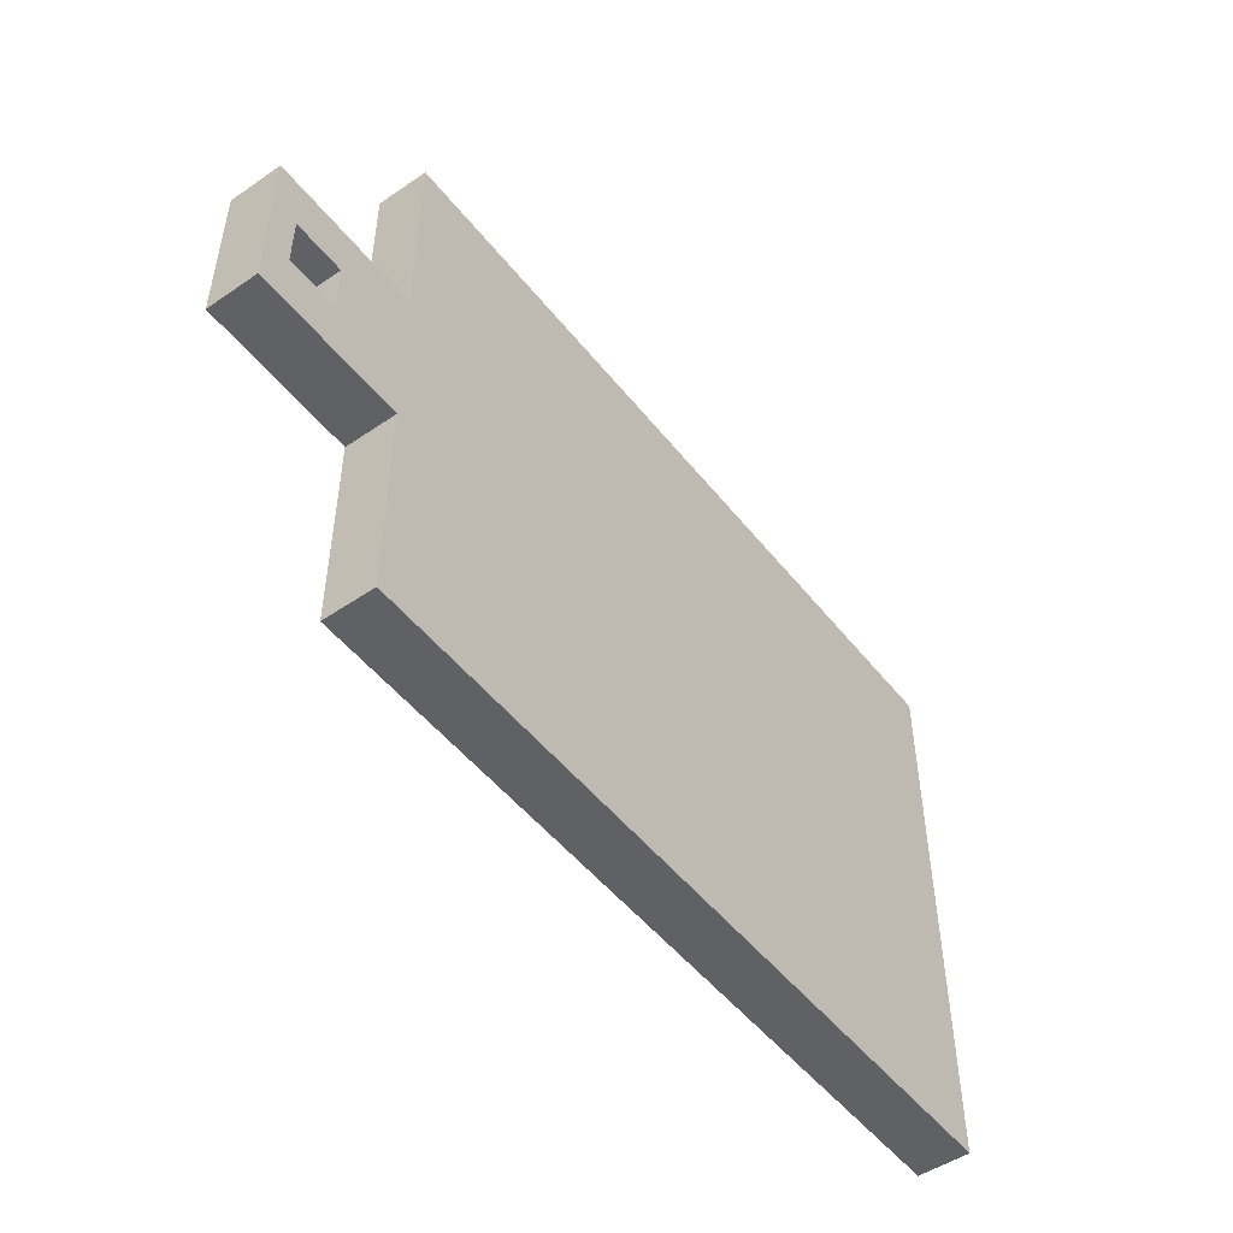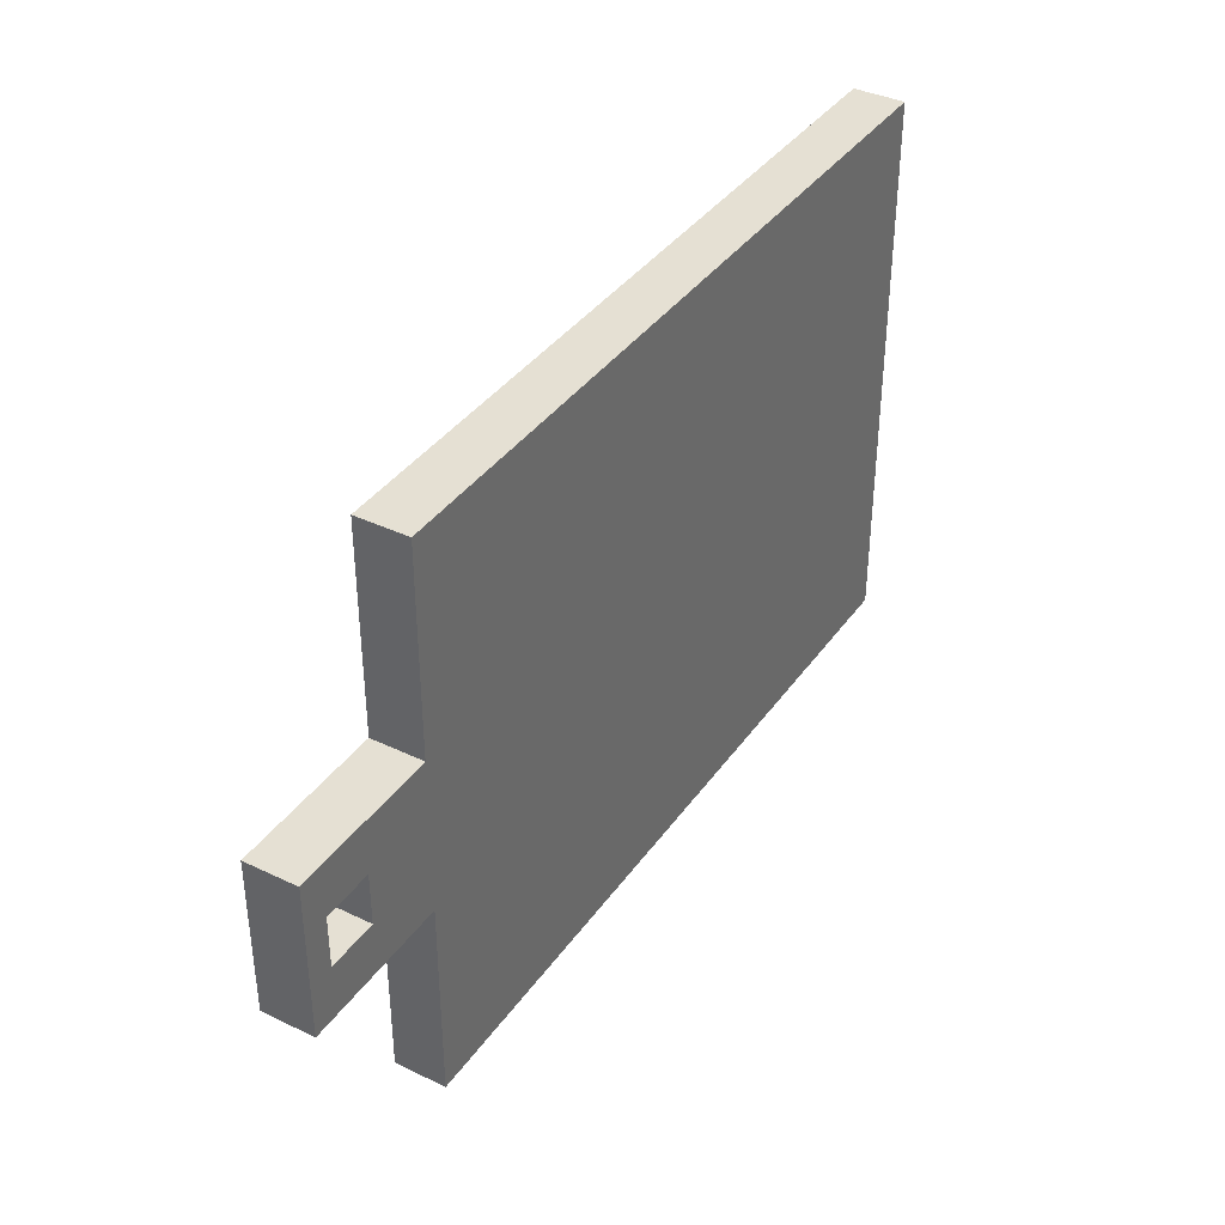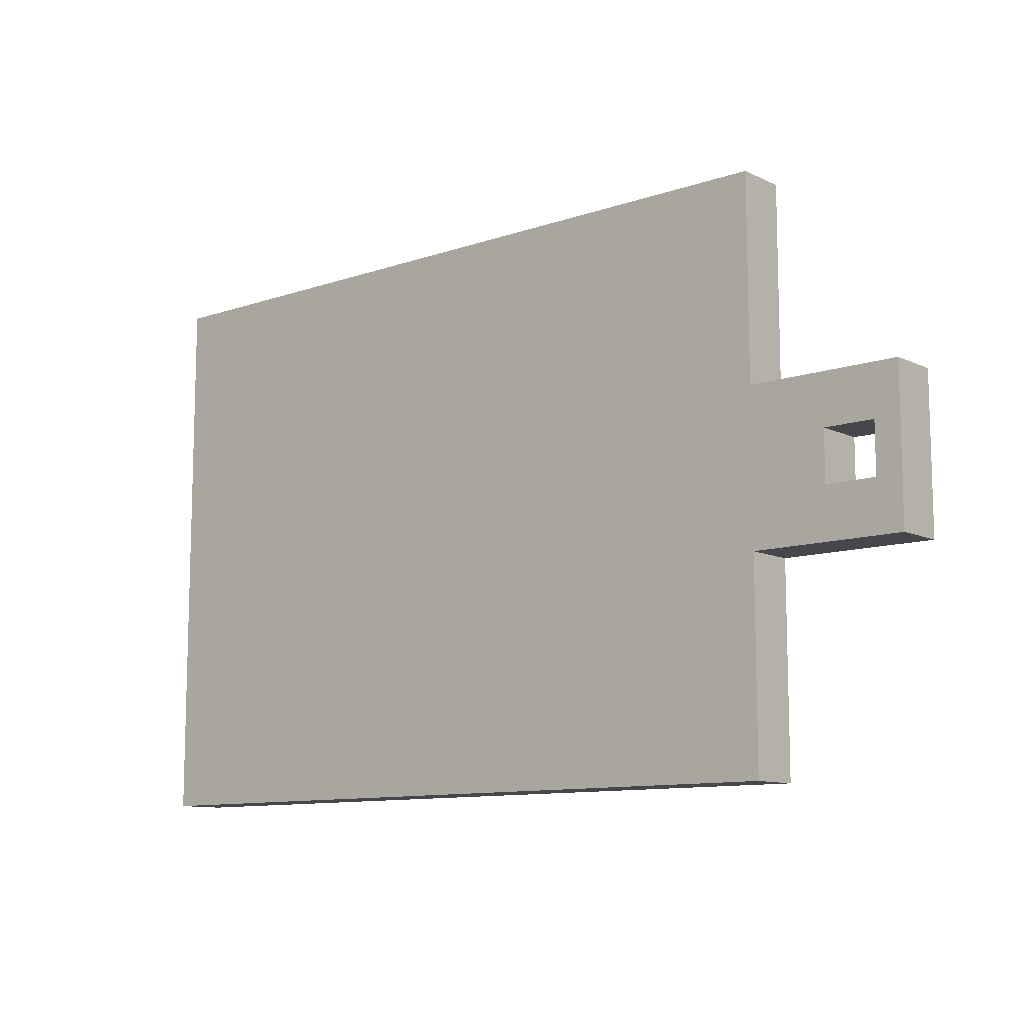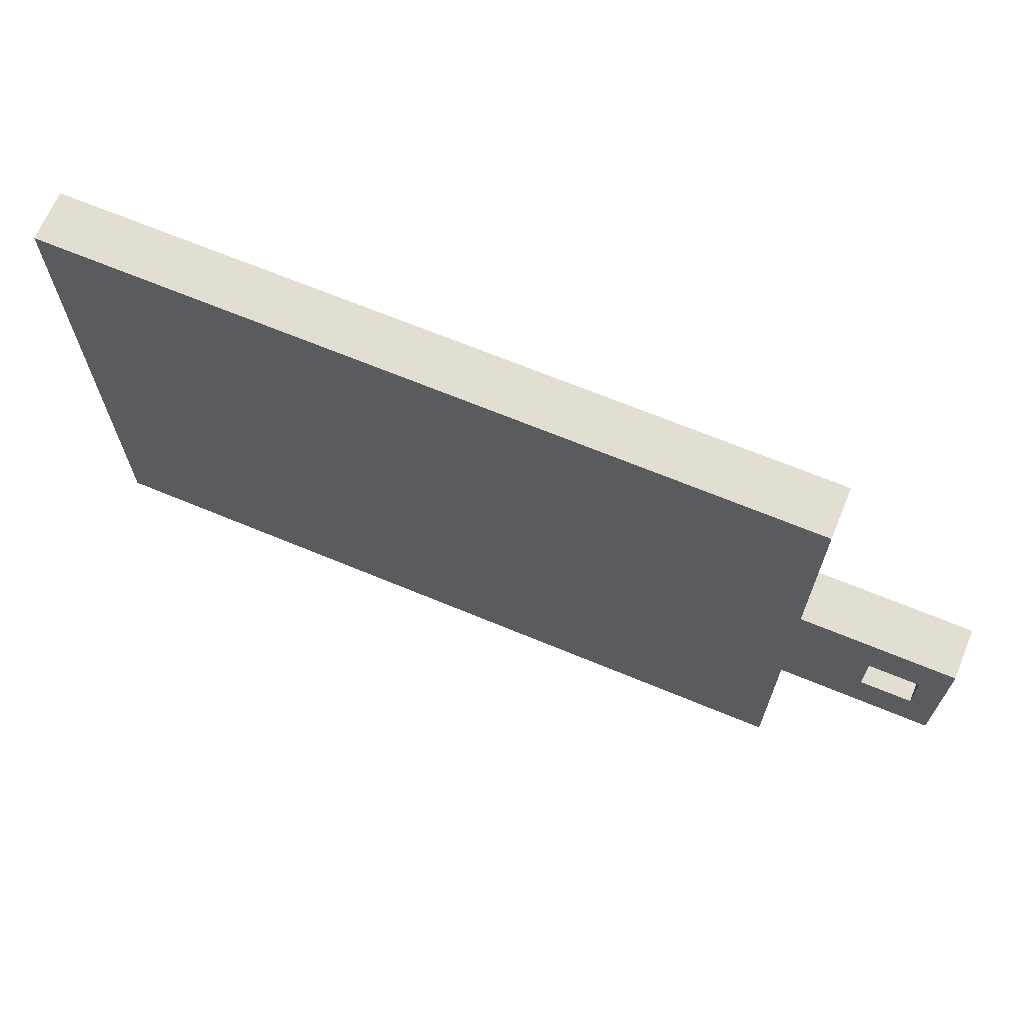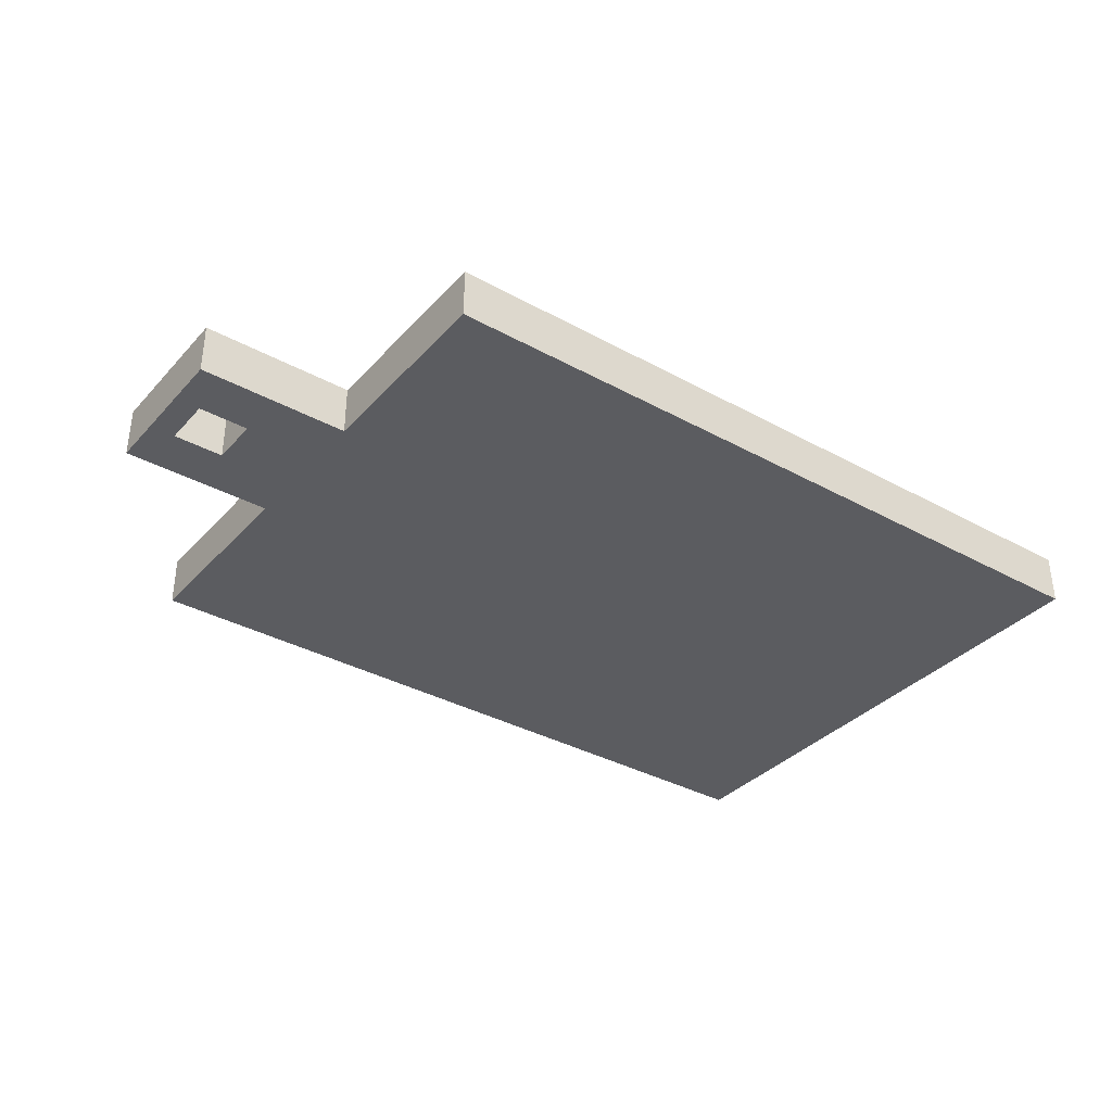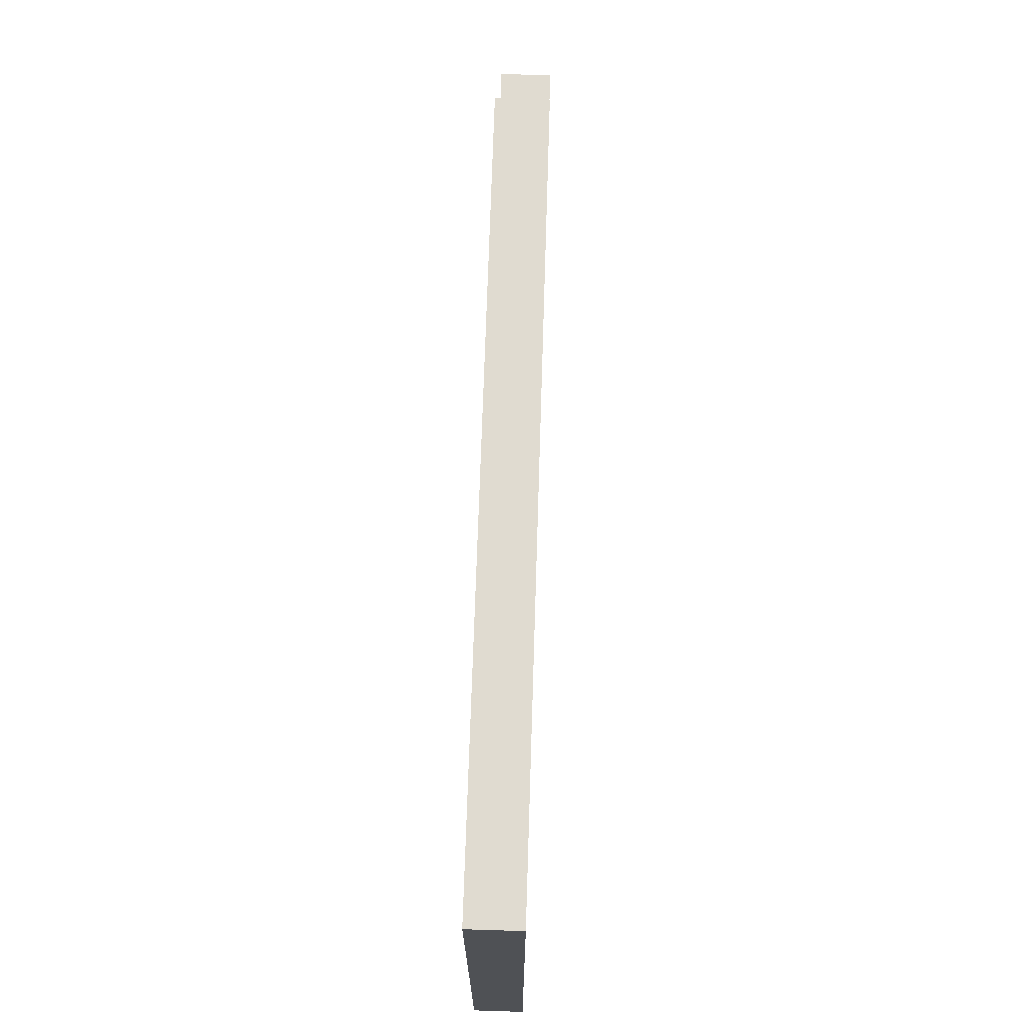
<metadata>
{"format":"obj","ext":"obj","renderer":"f3d","projection":"perspective","resolution":1024,"background":"white","views":[{"elev":-50.2,"azim":-53.1,"up":"+Z"},{"elev":38.1,"azim":-58.7,"up":"+Z"},{"elev":-10.6,"azim":-139.5,"up":"+Z"},{"elev":67.5,"azim":-157.4,"up":"+Z"},{"elev":-35.3,"azim":-36.1,"up":"+Y"},{"elev":70.0,"azim":91.8,"up":"+Z"}]}
</metadata>
<code>
o
v 0 2 -0.8
v 0 2 -1
v 0 2 -1.2
v 0 2 -1.4
v 0 2.2 -0.8
v 0 2.2 -1
v 0 2.2 -1.2
v 0 2.2 -1.4
v 0.3 2 -1
v 0.3 2 -1.2
v 0.3 2.1 -1
v 0.3 2.1 -1.2
v 0.3 2.2 -1
v 0.3 2.2 -1.2
v 0.6 2 0
v 0.6 2 -0.2
v 0.6 2 -0.4
v 0.6 2 -0.6
v 0.6 2 -0.8
v 0.6 2 -1.4
v 0.6 2 -1.6
v 0.6 2 -1.8
v 0.6 2 -2
v 0.6 2 -2.2
v 0.6 2.2 0
v 0.6 2.2 -0.2
v 0.6 2.2 -0.4
v 0.6 2.2 -0.6
v 0.6 2.2 -0.8
v 0.6 2.2 -1.4
v 0.6 2.2 -1.6
v 0.6 2.2 -1.8
v 0.6 2.2 -2
v 0.6 2.2 -2.2
v 0.1 2 -1
v 0.1 2 -1.2
v 0.1 2.2 -1
v 0.1 2.2 -1.2
v 3.6 2 0
v 3.6 2 -0.2
v 3.6 2 -0.4
v 3.6 2 -0.6
v 3.6 2 -0.8
v 3.6 2 -1
v 3.6 2 -1.5
v 3.6 2 -1.6
v 3.6 2 -1.8
v 3.6 2 -2
v 3.6 2 -2.2
v 3.6 2.1 -1.4
v 3.6 2.1 -1.5
v 3.6 2.2 0
v 3.6 2.2 -0.2
v 3.6 2.2 -0.4
v 3.6 2.2 -0.6
v 3.6 2.2 -0.8
v 3.6 2.2 -1
v 3.6 2.2 -1.4
v 3.6 2.2 -1.6
v 3.6 2.2 -1.8
v 3.6 2.2 -2
v 3.6 2.2 -2.2
v 0.6 2 0
v 0.6 2.2 0
v 2.5 2 0
v 2.5 2.2 0
v 3.6 2 0
v 3.6 2.2 0
v 0 2 -0.8
v 0 2.2 -0.8
v 0.6 2 -0.8
v 0.6 2.2 -0.8
v 0.1 2 -1.2
v 0.1 2.2 -1.2
v 0.3 2 -1.2
v 0.3 2.1 -1.2
v 0.3 2.2 -1.2
v 0.1 2 -1
v 0.1 2.2 -1
v 0.3 2 -1
v 0.3 2.1 -1
v 0.3 2.2 -1
v 0 2 -1.4
v 0 2.2 -1.4
v 0.6 2 -1.4
v 0.6 2.2 -1.4
v 0.6 2 -2.2
v 0.6 2.2 -2.2
v 1.5 2.1 -2.2
v 1.5 2.2 -2.2
v 1.6 2 -2.2
v 1.6 2.1 -2.2
v 2.9 2 -2.2
v 2.9 2.2 -2.2
v 3.6 2 -2.2
v 3.6 2.2 -2.2
v 0.6 2 0
v 2.5 2 0
v 3.6 2 0
v 2.5 2 -0.1
v 3.5 2 -0.1
v 0.6 2 -0.2
v 0.7 2 -0.2
v 3 2 -0.2
v 3.5 2 -0.2
v 3.6 2 -0.2
v 0.6 2 -0.4
v 0.7 2 -0.4
v 3.5 2 -0.4
v 3.6 2 -0.4
v 0.6 2 -0.6
v 0.7 2 -0.6
v 3.5 2 -0.6
v 3.6 2 -0.6
v 0.7 2 -0.7
v 0.8 2 -0.7
v 0 2 -0.8
v 0.6 2 -0.8
v 0.7 2 -0.8
v 0.8 2 -0.8
v 1 2 -0.8
v 3.5 2 -0.8
v 3.6 2 -0.8
v 0 2 -1
v 0.1 2 -1
v 0.3 2 -1
v 1 2 -1
v 3.5 2 -1
v 3.6 2 -1
v 0 2 -1.2
v 0.1 2 -1.2
v 0.3 2 -1.2
v 0 2 -1.4
v 0.6 2 -1.4
v 3.5 2 -1.5
v 3.6 2 -1.5
v 0.6 2 -1.6
v 0.7 2 -1.6
v 3.5 2 -1.6
v 3.6 2 -1.6
v 0.6 2 -1.8
v 0.7 2 -1.8
v 3.5 2 -1.8
v 3.6 2 -1.8
v 0.7 2 -1.9
v 3 2 -1.9
v 0.6 2 -2
v 0.7 2 -2
v 3.5 2 -2
v 3.6 2 -2
v 0.7 2 -2.1
v 1.6 2 -2.1
v 2.9 2 -2.1
v 3.5 2 -2.1
v 0.6 2 -2.2
v 1.6 2 -2.2
v 2.9 2 -2.2
v 3.6 2 -2.2
v 0.6 2.2 0
v 2.5 2.2 0
v 3.6 2.2 0
v 0.6 2.2 -0.2
v 1.7 2.2 -0.2
v 2.5 2.2 -0.2
v 3 2.2 -0.2
v 3.6 2.2 -0.2
v 0.6 2.2 -0.4
v 1.1 2.2 -0.4
v 1.7 2.2 -0.4
v 2.5 2.2 -0.4
v 3 2.2 -0.4
v 3.6 2.2 -0.4
v 0.6 2.2 -0.6
v 1.1 2.2 -0.6
v 2 2.2 -0.6
v 2.5 2.2 -0.6
v 3 2.2 -0.6
v 3.6 2.2 -0.6
v 0 2.2 -0.8
v 0.6 2.2 -0.8
v 1.3 2.2 -0.8
v 2 2.2 -0.8
v 3 2.2 -0.8
v 3.6 2.2 -0.8
v 0 2.2 -1
v 0.1 2.2 -1
v 0.3 2.2 -1
v 1 2.2 -1
v 1.3 2.2 -1
v 2 2.2 -1
v 2.3 2.2 -1
v 3.4 2.2 -1
v 3.6 2.2 -1
v 0 2.2 -1.2
v 0.1 2.2 -1.2
v 0.3 2.2 -1.2
v 0.6 2.2 -1.2
v 1 2.2 -1.2
v 2.1 2.2 -1.2
v 2.3 2.2 -1.2
v 3.4 2.2 -1.2
v 0 2.2 -1.4
v 0.6 2.2 -1.4
v 2.1 2.2 -1.4
v 2.7 2.2 -1.4
v 3.6 2.2 -1.4
v 0.6 2.2 -1.6
v 1.8 2.2 -1.6
v 2.7 2.2 -1.6
v 3.1 2.2 -1.6
v 3.6 2.2 -1.6
v 0.6 2.2 -1.8
v 1.8 2.2 -1.8
v 2.1 2.2 -1.8
v 3.1 2.2 -1.8
v 3.3 2.2 -1.8
v 3.6 2.2 -1.8
v 0.6 2.2 -2
v 1.5 2.2 -2
v 2.1 2.2 -2
v 2.9 2.2 -2
v 3.3 2.2 -2
v 3.6 2.2 -2
v 0.6 2.2 -2.2
v 1.5 2.2 -2.2
v 2.9 2.2 -2.2
v 3.6 2.2 -2.2
f 5 2 1
f 6 3 2
f 6 2 5
f 7 4 3
f 7 3 6
f 8 4 7
f 11 10 9
f 12 10 11
f 13 12 11
f 14 12 13
f 25 16 15
f 26 17 16
f 26 16 25
f 27 18 17
f 27 17 26
f 28 19 18
f 28 18 27
f 29 19 28
f 30 21 20
f 31 22 21
f 31 21 30
f 32 23 22
f 32 22 31
f 33 24 23
f 33 23 32
f 34 24 33
f 35 36 37
f 37 36 38
f 44 45 50
f 45 46 51
f 50 45 51
f 39 40 52
f 40 41 53
f 52 40 53
f 41 42 54
f 53 41 54
f 42 43 55
f 54 42 55
f 43 44 56
f 55 43 56
f 44 50 57
f 56 44 57
f 50 51 58
f 57 50 58
f 51 46 59
f 58 51 59
f 46 47 59
f 47 48 60
f 59 47 60
f 48 49 61
f 60 48 61
f 61 49 62
f 65 64 63
f 66 64 65
f 67 66 65
f 68 66 67
f 71 70 69
f 72 70 71
f 75 74 73
f 76 74 75
f 77 74 76
f 78 79 80
f 80 79 81
f 81 79 82
f 83 84 85
f 85 84 86
f 87 88 89
f 89 88 90
f 87 89 91
f 89 90 92
f 91 89 92
f 91 92 93
f 92 90 94
f 93 92 94
f 93 94 95
f 95 94 96
f 100 98 97
f 100 99 98
f 101 99 100
f 102 100 97
f 102 101 100
f 103 101 102
f 104 101 103
f 105 99 101
f 105 101 104
f 106 99 105
f 107 103 102
f 108 104 103
f 108 103 107
f 109 105 104
f 109 106 105
f 110 106 109
f 111 108 107
f 112 104 108
f 112 108 111
f 113 109 104
f 113 110 109
f 114 110 113
f 115 104 112
f 115 112 111
f 116 104 115
f 118 115 111
f 119 116 115
f 119 115 118
f 120 104 116
f 120 116 119
f 121 104 120
f 122 114 113
f 122 113 104
f 123 114 122
f 124 121 120
f 124 119 118
f 124 118 117
f 124 120 119
f 125 121 124
f 126 121 125
f 127 104 121
f 127 121 126
f 128 123 122
f 128 122 104
f 129 123 128
f 130 125 124
f 131 125 130
f 132 127 126
f 133 131 130
f 133 132 131
f 134 127 132
f 134 132 133
f 135 129 128
f 135 128 104
f 136 129 135
f 137 127 134
f 138 127 137
f 139 135 104
f 139 136 135
f 140 136 139
f 141 138 137
f 142 127 138
f 142 138 141
f 143 139 104
f 143 140 139
f 144 140 143
f 145 127 142
f 145 142 141
f 146 104 127
f 146 127 145
f 146 144 143
f 146 143 104
f 147 145 141
f 148 146 145
f 148 145 147
f 149 144 146
f 149 146 148
f 150 144 149
f 151 148 147
f 151 149 148
f 152 149 151
f 153 149 152
f 154 150 149
f 154 149 153
f 155 151 147
f 155 152 151
f 156 153 152
f 156 152 155
f 157 154 153
f 157 153 156
f 158 150 154
f 158 154 157
f 159 160 162
f 162 160 163
f 160 161 164
f 163 160 164
f 164 161 165
f 165 161 166
f 162 163 167
f 167 163 168
f 163 164 169
f 168 163 169
f 164 165 169
f 169 165 170
f 165 166 171
f 170 165 171
f 171 166 172
f 167 168 173
f 169 170 174
f 173 168 174
f 168 169 174
f 174 170 175
f 171 172 176
f 175 170 176
f 170 171 176
f 176 172 177
f 177 172 178
f 174 175 180
f 173 174 180
f 180 175 181
f 175 176 182
f 181 175 182
f 176 177 182
f 177 178 183
f 182 177 183
f 183 178 184
f 180 181 185
f 179 180 185
f 185 181 186
f 186 181 187
f 187 181 188
f 181 182 189
f 188 181 189
f 183 184 190
f 189 182 190
f 182 183 190
f 190 184 191
f 191 184 192
f 192 184 193
f 185 186 194
f 194 186 195
f 187 188 196
f 196 188 197
f 188 189 198
f 197 188 198
f 189 190 198
f 190 191 198
f 198 191 199
f 191 192 200
f 199 191 200
f 192 193 201
f 200 192 201
f 194 195 202
f 196 197 202
f 195 196 202
f 197 198 203
f 202 197 203
f 198 199 203
f 200 201 204
f 203 199 204
f 199 200 204
f 204 201 205
f 201 193 206
f 205 201 206
f 204 205 207
f 203 204 207
f 207 205 208
f 205 206 209
f 208 205 209
f 209 206 210
f 210 206 211
f 207 208 212
f 208 209 213
f 212 208 213
f 209 210 213
f 213 210 214
f 210 211 215
f 214 210 215
f 215 211 216
f 216 211 217
f 213 214 218
f 212 213 218
f 218 214 219
f 214 215 220
f 219 214 220
f 215 216 220
f 220 216 221
f 216 217 222
f 221 216 222
f 222 217 223
f 218 219 224
f 220 221 225
f 224 219 225
f 219 220 225
f 222 223 226
f 225 221 226
f 221 222 226
f 226 223 227

</code>
